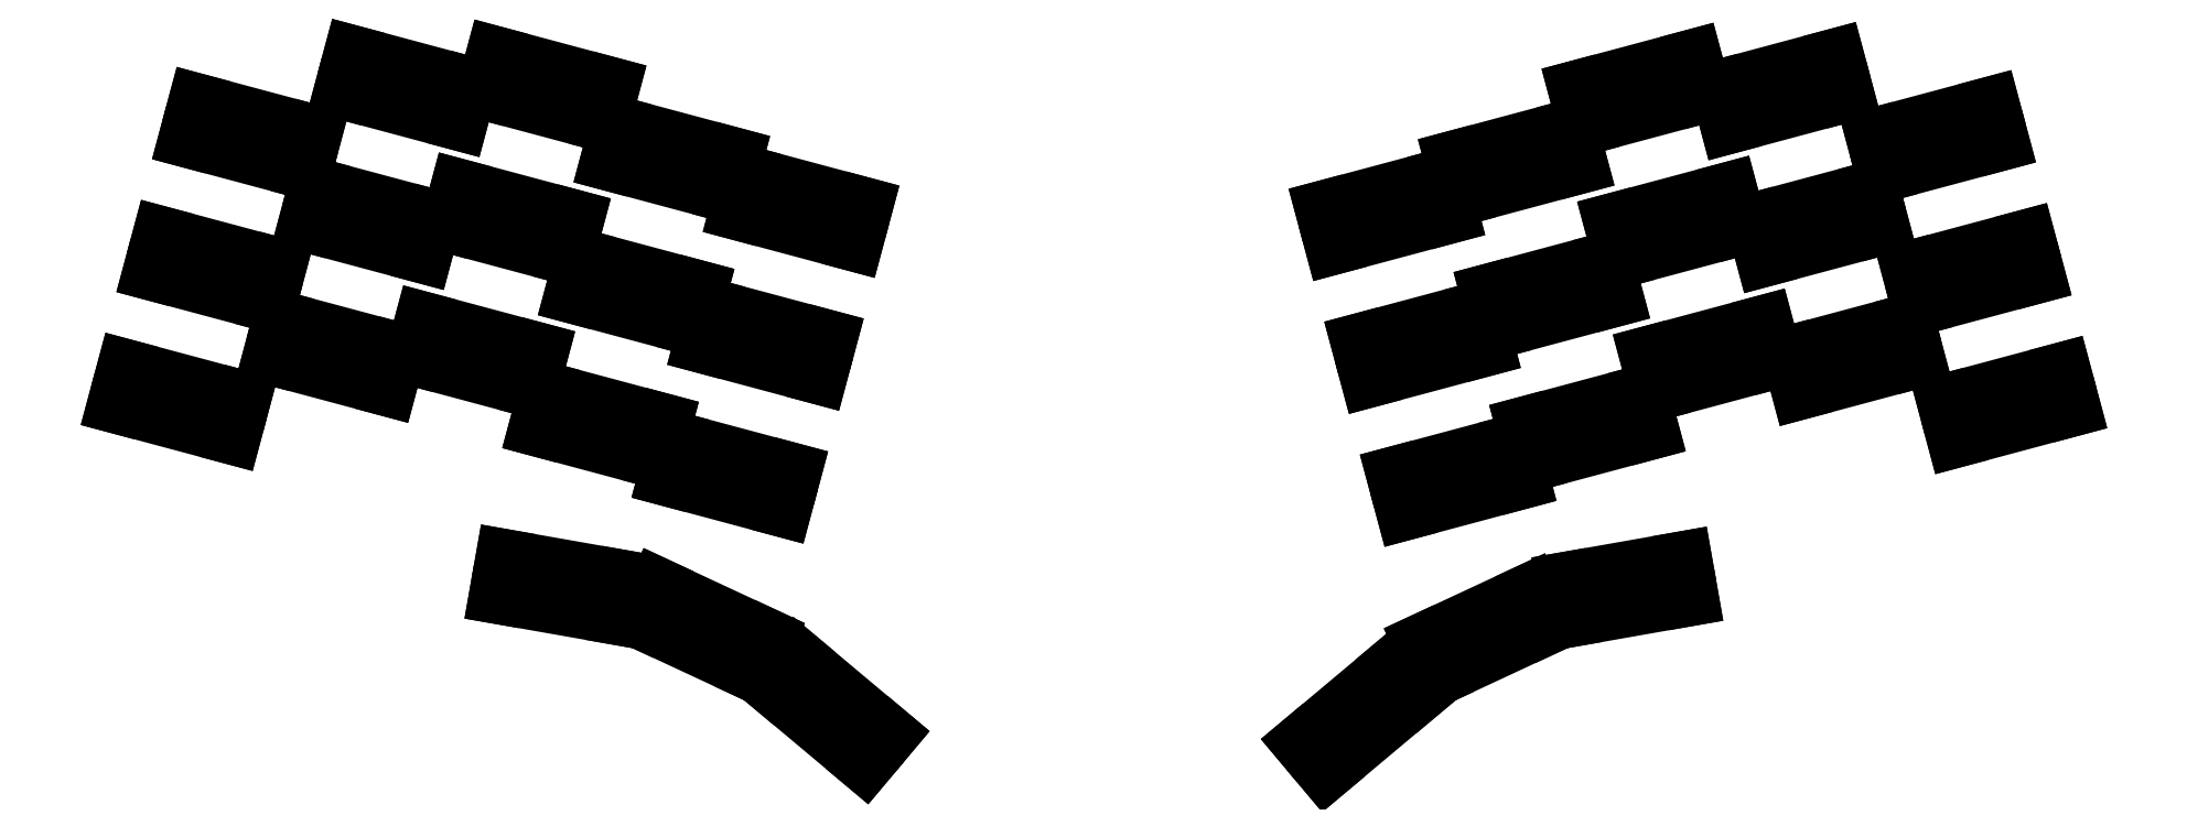
<metadata>
{"format":"dxf","ext":"dxf","renderer":"ezdxf+matplotlib","layout":"modelspace","background":"white","min_lineweight":24,"dpi":150}
</metadata>
<code>
0
SECTION
2
ENTITIES
0
LINE
8
BLACK
10
230.3
20
-135.9
11
213.6
21
-138.9
0
LINE
8
BLACK
10
213.6
20
-138.9
11
212.6
21
-133.4
0
LINE
8
BLACK
10
212.6
20
-133.4
11
229.3
21
-130.4
0
LINE
8
BLACK
10
229.3
20
-130.4
11
230.3
21
-135.9
0
LINE
8
BLACK
10
210.6
20
-139.8
11
195.2
21
-147
0
LINE
8
BLACK
10
195.2
20
-147
11
192.8
21
-142
0
LINE
8
BLACK
10
192.8
20
-142
11
208.2
21
-134.8
0
LINE
8
BLACK
10
208.2
20
-134.8
11
210.6
21
-139.8
0
LINE
8
BLACK
10
192.7
20
-149.3
11
179.7
21
-160.2
0
LINE
8
BLACK
10
179.7
20
-160.2
11
176.1
21
-155.9
0
LINE
8
BLACK
10
176.1
20
-155.9
11
189.1
21
-145
0
LINE
8
BLACK
10
189.1
20
-145
11
192.7
21
-149.3
0
LINE
8
BLACK
10
119.6
20
-154.8
11
116
21
-159.1
0
LINE
8
BLACK
10
116
20
-159.1
11
103
21
-148.2
0
LINE
8
BLACK
10
103
20
-148.2
11
106.6
21
-143.9
0
LINE
8
BLACK
10
106.6
20
-143.9
11
119.6
21
-154.8
0
LINE
8
BLACK
10
102.6
20
-141.2
11
100.3
21
-146.3
0
LINE
8
BLACK
10
100.3
20
-146.3
11
84.85
21
-139.1
0
LINE
8
BLACK
10
84.85
20
-139.1
11
87.22
21
-134
0
LINE
8
BLACK
10
87.22
20
-134
11
102.6
21
-141.2
0
LINE
8
BLACK
10
82.71
20
-133.1
11
81.74
21
-138.6
0
LINE
8
BLACK
10
81.74
20
-138.6
11
65
21
-135.7
0
LINE
8
BLACK
10
65
20
-135.7
11
65.97
21
-130.1
0
LINE
8
BLACK
10
65.97
20
-130.1
11
82.71
21
-133.1
0
LINE
8
BLACK
10
283.2
20
-109.7
11
266.8
21
-114.1
0
LINE
8
BLACK
10
266.8
20
-114.1
11
265.3
21
-108.7
0
LINE
8
BLACK
10
265.3
20
-108.7
11
281.7
21
-104.3
0
LINE
8
BLACK
10
281.7
20
-104.3
11
283.2
21
-109.7
0
LINE
8
BLACK
10
261.7
20
-103
11
245.3
21
-107.4
0
LINE
8
BLACK
10
245.3
20
-107.4
11
243.8
21
-102
0
LINE
8
BLACK
10
243.8
20
-102
11
260.2
21
-97.61
0
LINE
8
BLACK
10
260.2
20
-97.61
11
261.7
21
-103
0
LINE
8
BLACK
10
242
20
-103.1
11
225.6
21
-107.5
0
LINE
8
BLACK
10
225.6
20
-107.5
11
224.1
21
-102.1
0
LINE
8
BLACK
10
224.1
20
-102.1
11
240.5
21
-97.71
0
LINE
8
BLACK
10
240.5
20
-97.71
11
242
21
-103.1
0
LINE
8
BLACK
10
224.9
20
-112.9
11
208.5
21
-117.3
0
LINE
8
BLACK
10
208.5
20
-117.3
11
207
21
-111.9
0
LINE
8
BLACK
10
207
20
-111.9
11
223.4
21
-107.5
0
LINE
8
BLACK
10
223.4
20
-107.5
11
224.9
21
-112.9
0
LINE
8
BLACK
10
207
20
-119.7
11
190.6
21
-124.1
0
LINE
8
BLACK
10
190.6
20
-124.1
11
189.1
21
-118.7
0
LINE
8
BLACK
10
189.1
20
-118.7
11
205.5
21
-114.3
0
LINE
8
BLACK
10
205.5
20
-114.3
11
207
21
-119.7
0
LINE
8
BLACK
10
106.2
20
-118.3
11
104.8
21
-123.7
0
LINE
8
BLACK
10
104.8
20
-123.7
11
88.35
21
-119.3
0
LINE
8
BLACK
10
88.35
20
-119.3
11
89.8
21
-113.9
0
LINE
8
BLACK
10
89.8
20
-113.9
11
106.2
21
-118.3
0
LINE
8
BLACK
10
88.34
20
-111.4
11
86.89
21
-116.8
0
LINE
8
BLACK
10
86.89
20
-116.8
11
70.47
21
-112.4
0
LINE
8
BLACK
10
70.47
20
-112.4
11
71.92
21
-107
0
LINE
8
BLACK
10
71.92
20
-107
11
88.34
21
-111.4
0
LINE
8
BLACK
10
71.23
20
-101.7
11
69.78
21
-107.1
0
LINE
8
BLACK
10
69.78
20
-107.1
11
53.36
21
-102.7
0
LINE
8
BLACK
10
53.36
20
-102.7
11
54.81
21
-97.27
0
LINE
8
BLACK
10
54.81
20
-97.27
11
71.23
21
-101.7
0
LINE
8
BLACK
10
51.54
20
-101.6
11
50.09
21
-107
0
LINE
8
BLACK
10
50.09
20
-107
11
33.67
21
-102.6
0
LINE
8
BLACK
10
33.67
20
-102.6
11
35.12
21
-97.17
0
LINE
8
BLACK
10
35.12
20
-97.17
11
51.54
21
-101.6
0
LINE
8
BLACK
10
30.03
20
-108.2
11
28.58
21
-113.6
0
LINE
8
BLACK
10
28.58
20
-113.6
11
12.16
21
-109.2
0
LINE
8
BLACK
10
12.16
20
-109.2
11
13.61
21
-103.8
0
LINE
8
BLACK
10
13.61
20
-103.8
11
30.03
21
-108.2
0
LINE
8
BLACK
10
278.3
20
-91.28
11
261.8
21
-95.68
0
LINE
8
BLACK
10
261.8
20
-95.68
11
260.4
21
-90.27
0
LINE
8
BLACK
10
260.4
20
-90.27
11
276.8
21
-85.87
0
LINE
8
BLACK
10
276.8
20
-85.87
11
278.3
21
-91.28
0
LINE
8
BLACK
10
256.7
20
-84.62
11
240.3
21
-89.02
0
LINE
8
BLACK
10
240.3
20
-89.02
11
238.9
21
-83.61
0
LINE
8
BLACK
10
238.9
20
-83.61
11
255.3
21
-79.21
0
LINE
8
BLACK
10
255.3
20
-79.21
11
256.7
21
-84.62
0
LINE
8
BLACK
10
237.1
20
-84.72
11
220.6
21
-89.12
0
LINE
8
BLACK
10
220.6
20
-89.12
11
219.2
21
-83.71
0
LINE
8
BLACK
10
219.2
20
-83.71
11
235.6
21
-79.31
0
LINE
8
BLACK
10
235.6
20
-79.31
11
237.1
21
-84.72
0
LINE
8
BLACK
10
219.9
20
-94.48
11
203.5
21
-98.88
0
LINE
8
BLACK
10
203.5
20
-98.88
11
202.1
21
-93.47
0
LINE
8
BLACK
10
202.1
20
-93.47
11
218.5
21
-89.07
0
LINE
8
BLACK
10
218.5
20
-89.07
11
219.9
21
-94.48
0
LINE
8
BLACK
10
202.1
20
-101.3
11
185.6
21
-105.7
0
LINE
8
BLACK
10
185.6
20
-105.7
11
184.2
21
-100.3
0
LINE
8
BLACK
10
184.2
20
-100.3
11
200.6
21
-95.94
0
LINE
8
BLACK
10
200.6
20
-95.94
11
202.1
21
-101.3
0
LINE
8
BLACK
10
111.2
20
-99.9
11
109.7
21
-105.3
0
LINE
8
BLACK
10
109.7
20
-105.3
11
93.28
21
-100.9
0
LINE
8
BLACK
10
93.28
20
-100.9
11
94.73
21
-95.5
0
LINE
8
BLACK
10
94.73
20
-95.5
11
111.2
21
-99.9
0
LINE
8
BLACK
10
93.27
20
-93.03
11
91.82
21
-98.44
0
LINE
8
BLACK
10
91.82
20
-98.44
11
75.4
21
-94.04
0
LINE
8
BLACK
10
75.4
20
-94.04
11
76.85
21
-88.63
0
LINE
8
BLACK
10
76.85
20
-88.63
11
93.27
21
-93.03
0
LINE
8
BLACK
10
76.16
20
-83.27
11
74.71
21
-88.68
0
LINE
8
BLACK
10
74.71
20
-88.68
11
58.29
21
-84.28
0
LINE
8
BLACK
10
58.29
20
-84.28
11
59.74
21
-78.87
0
LINE
8
BLACK
10
59.74
20
-78.87
11
76.16
21
-83.27
0
LINE
8
BLACK
10
56.47
20
-83.17
11
55.02
21
-88.58
0
LINE
8
BLACK
10
55.02
20
-88.58
11
38.6
21
-84.18
0
LINE
8
BLACK
10
38.6
20
-84.18
11
40.05
21
-78.77
0
LINE
8
BLACK
10
40.05
20
-78.77
11
56.47
21
-83.17
0
LINE
8
BLACK
10
34.96
20
-89.83
11
33.51
21
-95.24
0
LINE
8
BLACK
10
33.51
20
-95.24
11
17.09
21
-90.84
0
LINE
8
BLACK
10
17.09
20
-90.84
11
18.54
21
-85.43
0
LINE
8
BLACK
10
18.54
20
-85.43
11
34.96
21
-89.83
0
LINE
8
BLACK
10
273.3
20
-72.88
11
256.9
21
-77.28
0
LINE
8
BLACK
10
256.9
20
-77.28
11
255.5
21
-71.87
0
LINE
8
BLACK
10
255.5
20
-71.87
11
271.9
21
-67.47
0
LINE
8
BLACK
10
271.9
20
-67.47
11
273.3
21
-72.88
0
LINE
8
BLACK
10
251.8
20
-66.22
11
235.4
21
-70.62
0
LINE
8
BLACK
10
235.4
20
-70.62
11
233.9
21
-65.21
0
LINE
8
BLACK
10
233.9
20
-65.21
11
250.4
21
-60.81
0
LINE
8
BLACK
10
250.4
20
-60.81
11
251.8
21
-66.22
0
LINE
8
BLACK
10
232.1
20
-66.32
11
215.7
21
-70.72
0
LINE
8
BLACK
10
215.7
20
-70.72
11
214.3
21
-65.31
0
LINE
8
BLACK
10
214.3
20
-65.31
11
230.7
21
-60.91
0
LINE
8
BLACK
10
230.7
20
-60.91
11
232.1
21
-66.32
0
LINE
8
BLACK
10
215
20
-76.08
11
198.6
21
-80.48
0
LINE
8
BLACK
10
198.6
20
-80.48
11
197.1
21
-75.07
0
LINE
8
BLACK
10
197.1
20
-75.07
11
213.6
21
-70.67
0
LINE
8
BLACK
10
213.6
20
-70.67
11
215
21
-76.08
0
LINE
8
BLACK
10
197.1
20
-82.94
11
180.7
21
-87.34
0
LINE
8
BLACK
10
180.7
20
-87.34
11
179.3
21
-81.94
0
LINE
8
BLACK
10
179.3
20
-81.94
11
195.7
21
-77.54
0
LINE
8
BLACK
10
195.7
20
-77.54
11
197.1
21
-82.94
0
LINE
8
BLACK
10
116.1
20
-81.5
11
114.6
21
-86.9
0
LINE
8
BLACK
10
114.6
20
-86.9
11
98.21
21
-82.5
0
LINE
8
BLACK
10
98.21
20
-82.5
11
99.66
21
-77.1
0
LINE
8
BLACK
10
99.66
20
-77.1
11
116.1
21
-81.5
0
LINE
8
BLACK
10
98.2
20
-74.63
11
96.75
21
-80.04
0
LINE
8
BLACK
10
96.75
20
-80.04
11
80.33
21
-75.64
0
LINE
8
BLACK
10
80.33
20
-75.64
11
81.78
21
-70.23
0
LINE
8
BLACK
10
81.78
20
-70.23
11
98.2
21
-74.63
0
LINE
8
BLACK
10
81.09
20
-64.87
11
79.65
21
-70.28
0
LINE
8
BLACK
10
79.65
20
-70.28
11
63.22
21
-65.88
0
LINE
8
BLACK
10
63.22
20
-65.88
11
64.67
21
-60.47
0
LINE
8
BLACK
10
64.67
20
-60.47
11
81.09
21
-64.87
0
LINE
8
BLACK
10
61.4
20
-64.77
11
59.95
21
-70.18
0
LINE
8
BLACK
10
59.95
20
-70.18
11
43.53
21
-65.78
0
LINE
8
BLACK
10
43.53
20
-65.78
11
44.98
21
-60.37
0
LINE
8
BLACK
10
44.98
20
-60.37
11
61.4
21
-64.77
0
LINE
8
BLACK
10
39.89
20
-71.43
11
38.44
21
-76.84
0
LINE
8
BLACK
10
38.44
20
-76.84
11
22.02
21
-72.44
0
LINE
8
BLACK
10
22.02
20
-72.44
11
23.47
21
-67.03
0
LINE
8
BLACK
10
23.47
20
-67.03
11
39.89
21
-71.43
0
ENDSEC
0
EOF

</code>
